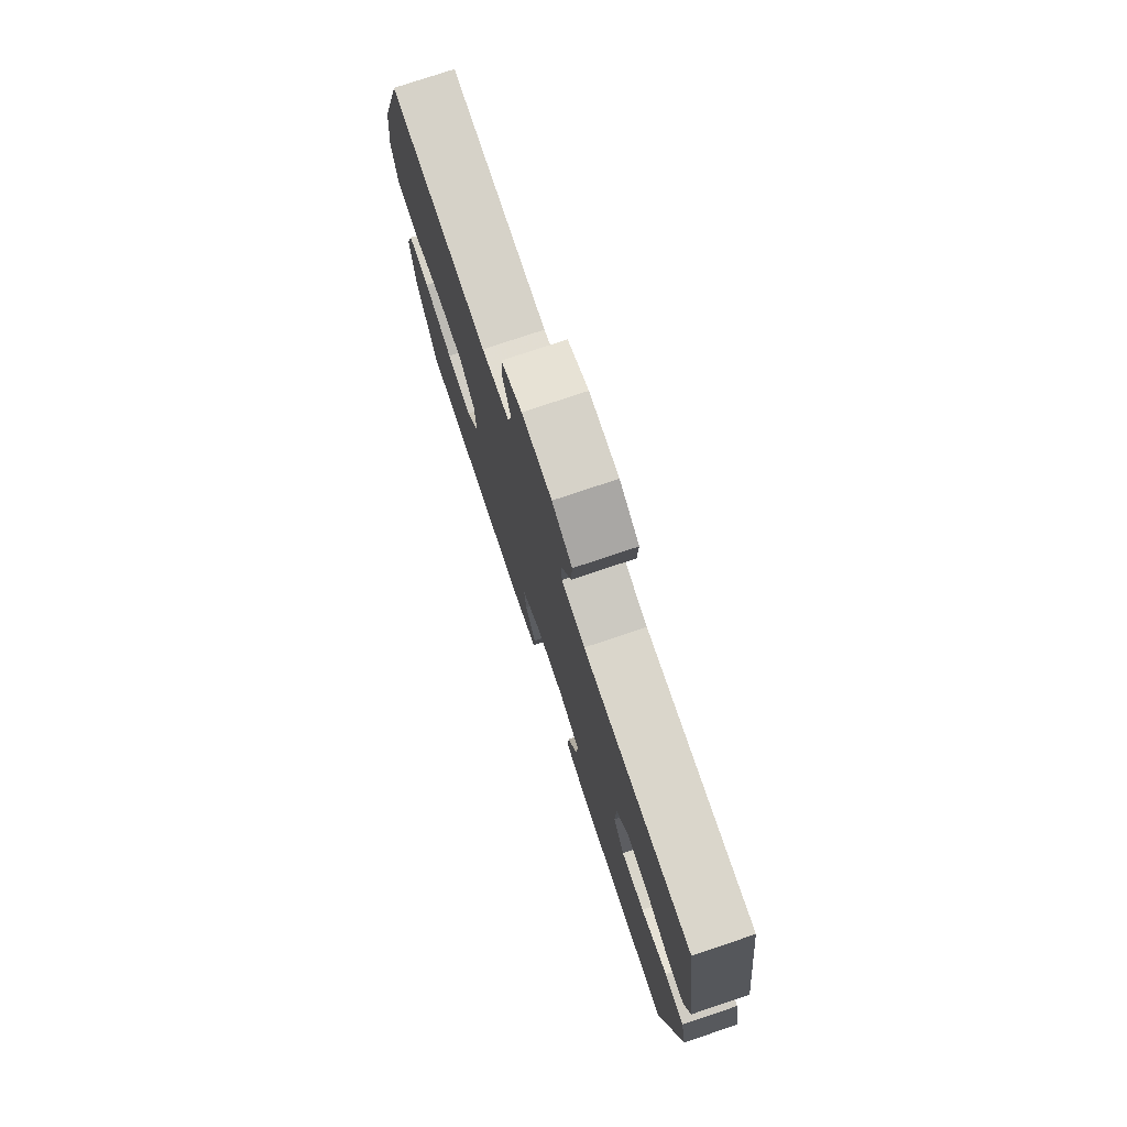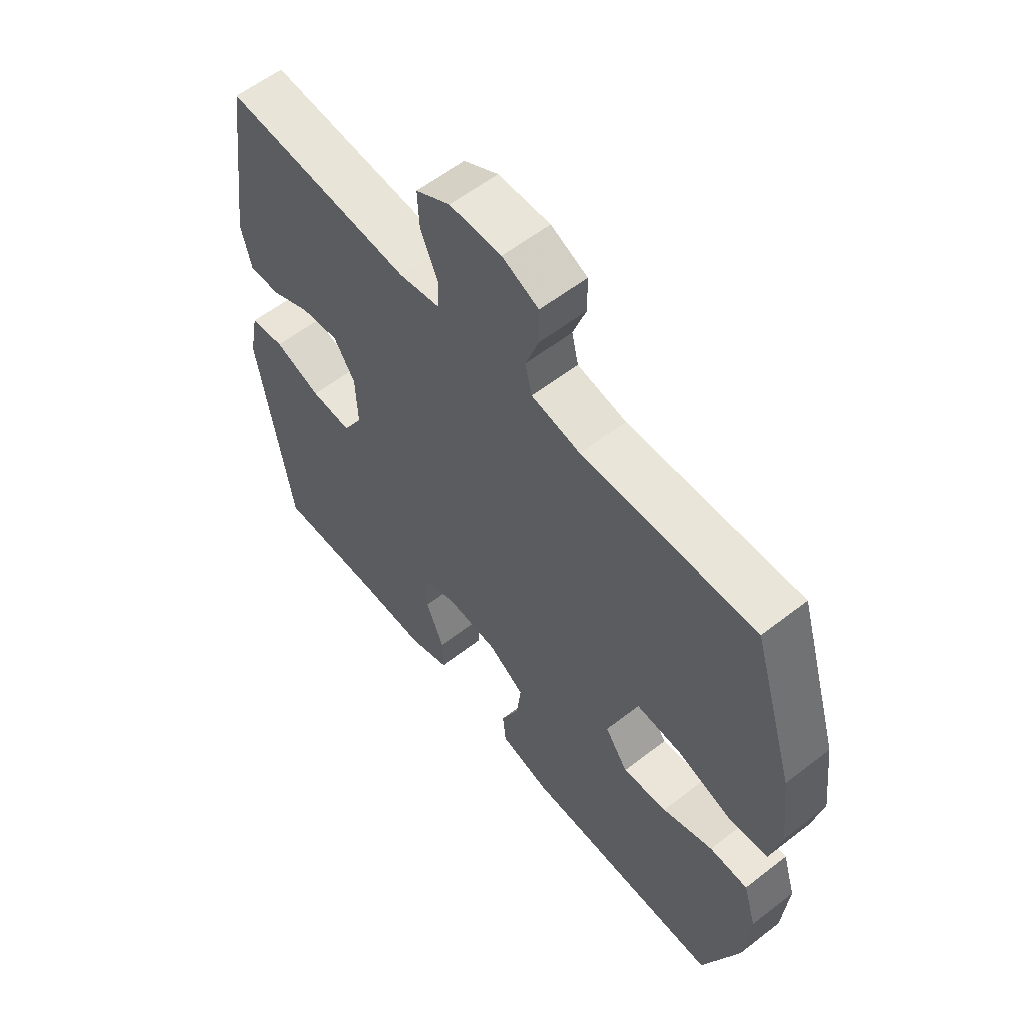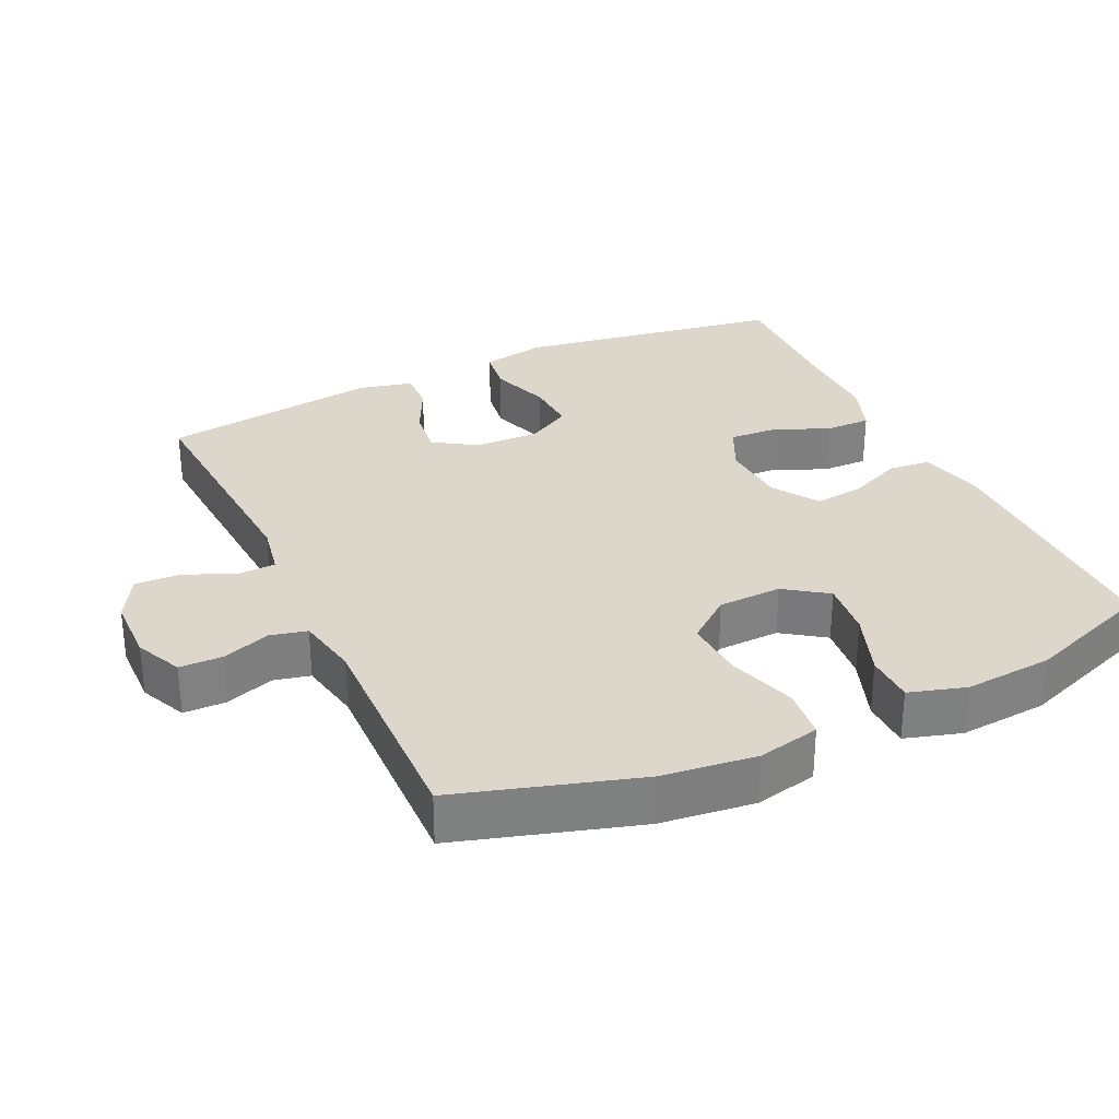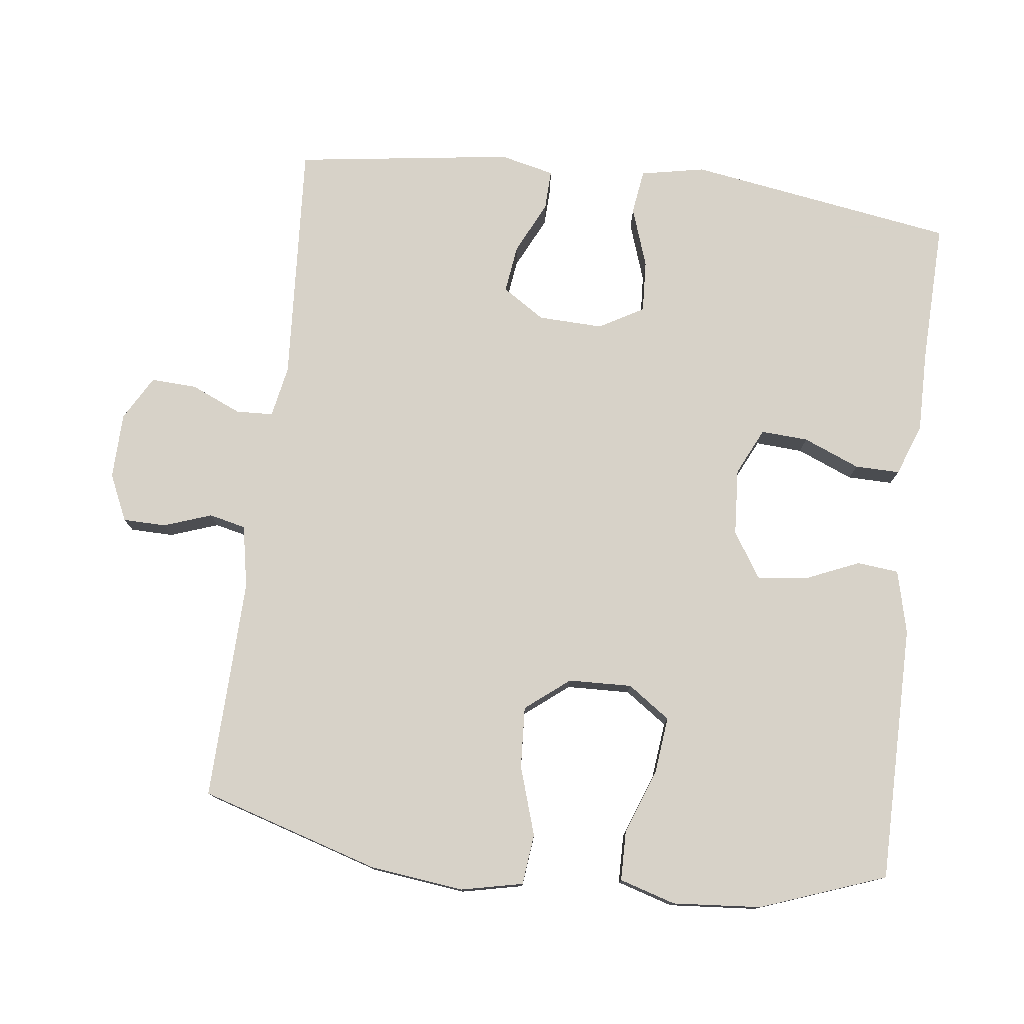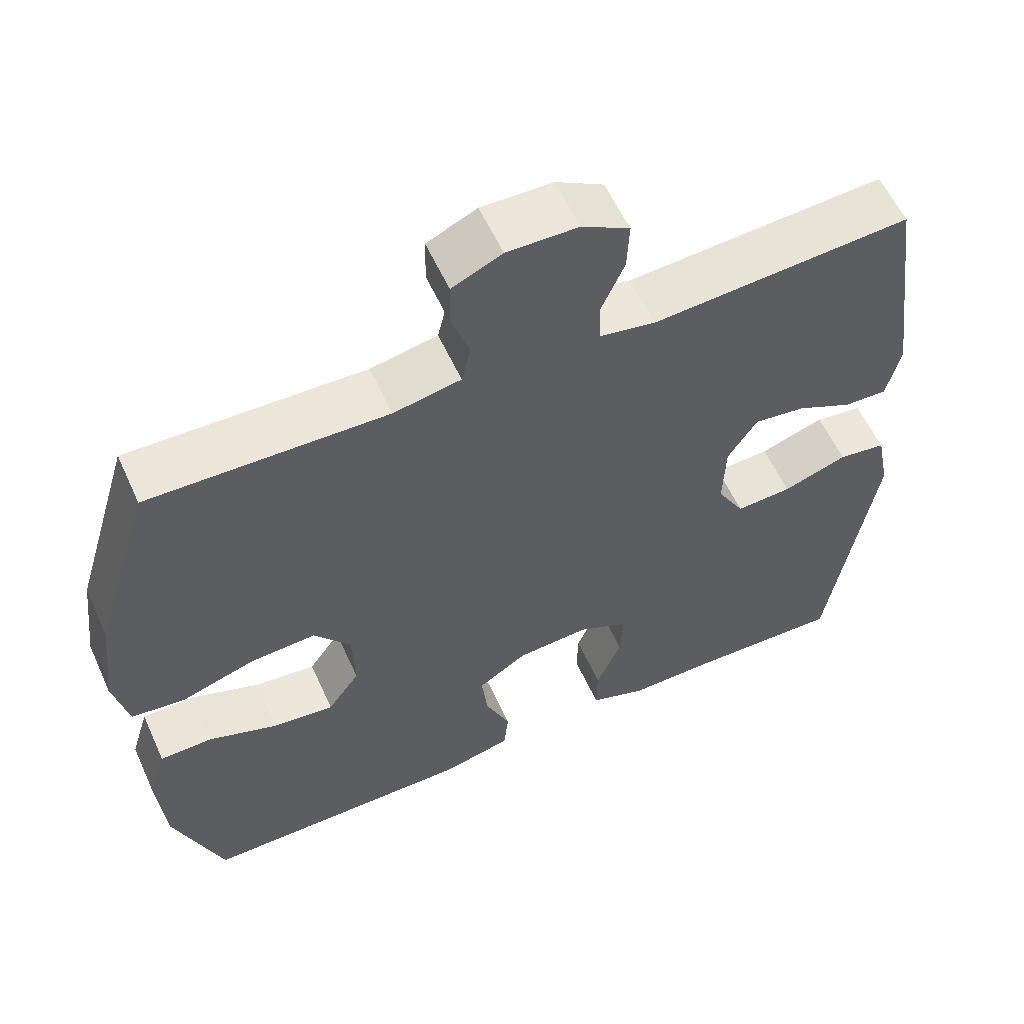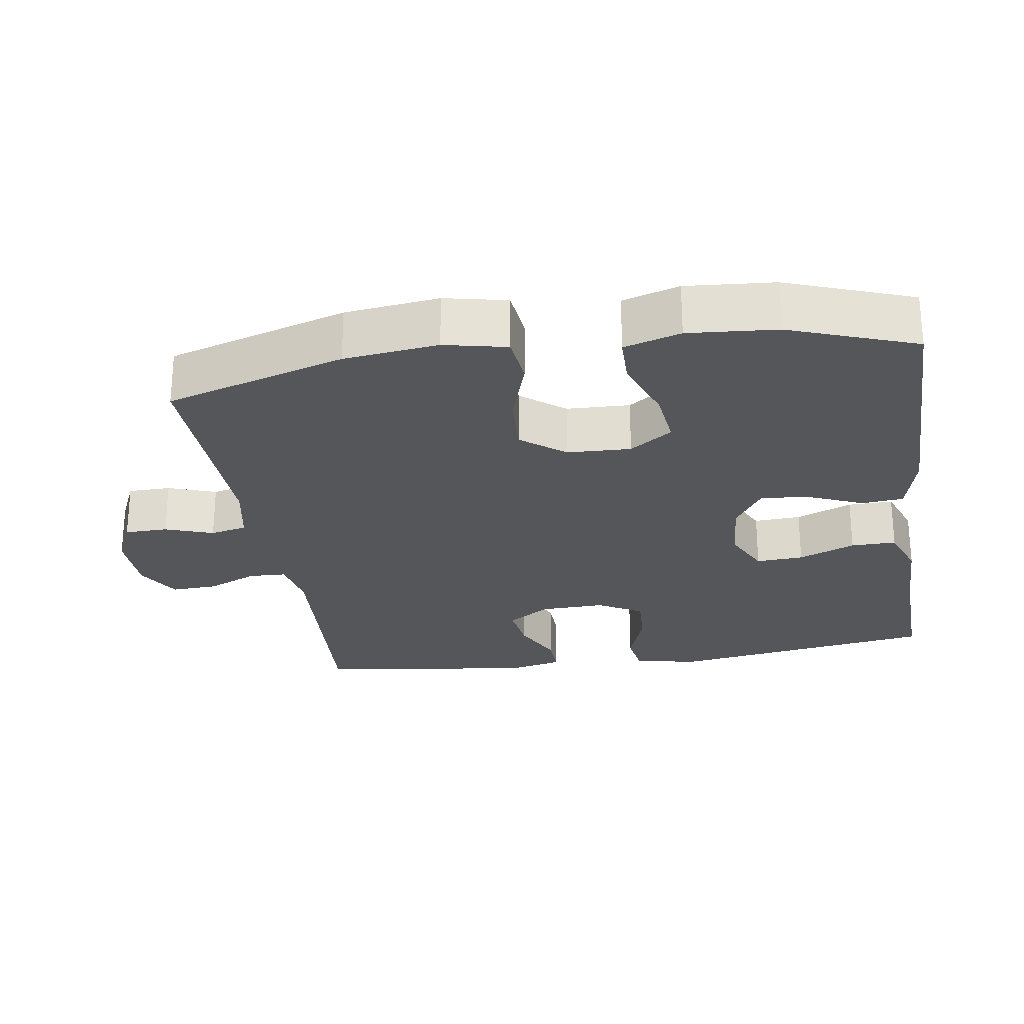
<metadata>
{"format":"obj","ext":"obj","renderer":"f3d","projection":"perspective","resolution":1024,"background":"white","views":[{"elev":77.1,"azim":-108.5,"up":"+Z"},{"elev":58.5,"azim":51.3,"up":"+Z"},{"elev":30.5,"azim":64.8,"up":"+Y"},{"elev":77.4,"azim":97.0,"up":"+Y"},{"elev":58.1,"azim":155.7,"up":"+Z"},{"elev":-25.6,"azim":98.8,"up":"+Y"}]}
</metadata>
<code>
v -0.5 0.07 0.5
v -0.157 0.07 0.478
v -0.083 0.07 0.492
v -0.081 0.07 0.545
v -0.112 0.07 0.616
v -0.115 0.07 0.681
v -0.052 0.07 0.717
v 0.042 0.07 0.719
v 0.108 0.07 0.689
v 0.109 0.07 0.628
v 0.085 0.07 0.56
v 0.097 0.07 0.508
v 0.186 0.07 0.491
v 0.5 0.07 0.5
v 0.577 0.07 0.246
v 0.593 0.07 0.113
v 0.574 0.07 0.025
v 0.502 0.07 0.017
v 0.405 0.07 0.048
v 0.318 0.07 0.053
v 0.269 0.07 -0.009
v 0.266 0.07 -0.099
v 0.308 0.07 -0.159
v 0.389 0.07 -0.15
v 0.481 0.07 -0.116
v 0.551 0.07 -0.117
v 0.575 0.07 -0.197
v 0.565 0.07 -0.322
v 0.5 0.07 -0.5
v 0.135 0.07 -0.501
v 0.045 0.07 -0.479
v 0.039 0.07 -0.42
v 0.072 0.07 -0.343
v 0.08 0.07 -0.273
v 0.015 0.07 -0.231
v -0.08 0.07 -0.225
v -0.147 0.07 -0.257
v -0.143 0.07 -0.324
v -0.11 0.07 -0.404
v -0.109 0.07 -0.468
v -0.183 0.07 -0.495
v -0.299 0.07 -0.494
v -0.5 0.07 -0.5
v -0.56 0.07 -0.121
v -0.542 0.07 -0.03
v -0.479 0.07 -0.021
v -0.394 0.07 -0.05
v -0.32 0.07 -0.054
v -0.284 0.07 0.009
v -0.287 0.07 0.101
v -0.326 0.07 0.161
v -0.394 0.07 0.152
v -0.468 0.07 0.116
v -0.525 0.07 0.114
v -0.543 0.07 0.191
v -0.5 0 0.5
v -0.157 0 0.478
v -0.083 0 0.492
v -0.081 0 0.545
v -0.112 0 0.616
v -0.115 0 0.681
v -0.052 0 0.717
v 0.042 0 0.719
v 0.108 0 0.689
v 0.109 0 0.628
v 0.085 0 0.56
v 0.097 0 0.508
v 0.186 0 0.491
v 0.5 0 0.5
v 0.577 0 0.246
v 0.593 0 0.113
v 0.574 0 0.025
v 0.502 0 0.017
v 0.405 0 0.048
v 0.318 0 0.053
v 0.269 0 -0.009
v 0.266 0 -0.099
v 0.308 0 -0.159
v 0.389 0 -0.15
v 0.481 0 -0.116
v 0.551 0 -0.117
v 0.575 0 -0.197
v 0.565 0 -0.322
v 0.5 0 -0.5
v 0.135 0 -0.501
v 0.045 0 -0.479
v 0.039 0 -0.42
v 0.072 0 -0.343
v 0.08 0 -0.273
v 0.015 0 -0.231
v -0.08 0 -0.225
v -0.147 0 -0.257
v -0.143 0 -0.324
v -0.11 0 -0.404
v -0.109 0 -0.468
v -0.183 0 -0.495
v -0.299 0 -0.494
v -0.5 0 -0.5
v -0.56 0 -0.121
v -0.542 0 -0.03
v -0.479 0 -0.021
v -0.394 0 -0.05
v -0.32 0 -0.054
v -0.284 0 0.009
v -0.287 0 0.101
v -0.326 0 0.161
v -0.394 0 0.152
v -0.468 0 0.116
v -0.525 0 0.114
v -0.543 0 0.191
f 55 1 2
f 54 55 2
f 53 54 2
f 52 53 2
f 51 52 2 3
f 50 51 3
f 49 50 3
f 45 46 47
f 44 45 47
f 43 44 47
f 42 43 47
f 42 47 48
f 41 42 48
f 40 41 48
f 39 40 48
f 38 39 48
f 37 38 48 49
f 31 32 33
f 30 31 33
f 29 30 33
f 28 29 33
f 27 28 33
f 26 27 33
f 25 26 33
f 24 25 33
f 23 24 33 34
f 22 23 34 35
f 17 18 19
f 16 17 19
f 15 16 19
f 14 15 19
f 13 14 19
f 12 13 19 20
f 9 10 11
f 8 9 11
f 7 8 11
f 6 7 11
f 5 6 11
f 4 5 11
f 3 4 11 12
f 12 20 21
f 3 12 21
f 49 3 21
f 37 49 21
f 36 37 21
f 21 22 35 36
f 57 56 110
f 57 110 109
f 57 109 108
f 57 108 107
f 58 57 107 106
f 58 106 105
f 58 105 104
f 102 101 100
f 102 100 99
f 102 99 98
f 102 98 97
f 103 102 97
f 103 97 96
f 103 96 95
f 103 95 94
f 103 94 93
f 104 103 93 92
f 88 87 86
f 88 86 85
f 88 85 84
f 88 84 83
f 88 83 82
f 88 82 81
f 88 81 80
f 88 80 79
f 89 88 79 78
f 90 89 78 77
f 74 73 72
f 74 72 71
f 74 71 70
f 74 70 69
f 74 69 68
f 75 74 68 67
f 66 65 64
f 66 64 63
f 66 63 62
f 66 62 61
f 66 61 60
f 66 60 59
f 67 66 59 58
f 76 75 67
f 76 67 58
f 76 58 104
f 76 104 92
f 76 92 91
f 91 90 77 76
f 1 56 57 2
f 2 57 58 3
f 3 58 59 4
f 4 59 60 5
f 5 60 61 6
f 6 61 62 7
f 7 62 63 8
f 8 63 64 9
f 9 64 65 10
f 10 65 66 11
f 11 66 67 12
f 12 67 68 13
f 13 68 69 14
f 14 69 70 15
f 15 70 71 16
f 16 71 72 17
f 17 72 73 18
f 18 73 74 19
f 19 74 75 20
f 20 75 76 21
f 21 76 77 22
f 22 77 78 23
f 23 78 79 24
f 24 79 80 25
f 25 80 81 26
f 26 81 82 27
f 27 82 83 28
f 28 83 84 29
f 29 84 85 30
f 30 85 86 31
f 31 86 87 32
f 32 87 88 33
f 33 88 89 34
f 34 89 90 35
f 35 90 91 36
f 36 91 92 37
f 37 92 93 38
f 38 93 94 39
f 39 94 95 40
f 40 95 96 41
f 41 96 97 42
f 42 97 98 43
f 43 98 99 44
f 44 99 100 45
f 45 100 101 46
f 46 101 102 47
f 47 102 103 48
f 48 103 104 49
f 49 104 105 50
f 50 105 106 51
f 51 106 107 52
f 52 107 108 53
f 53 108 109 54
f 54 109 110 55
f 55 110 56 1

</code>
